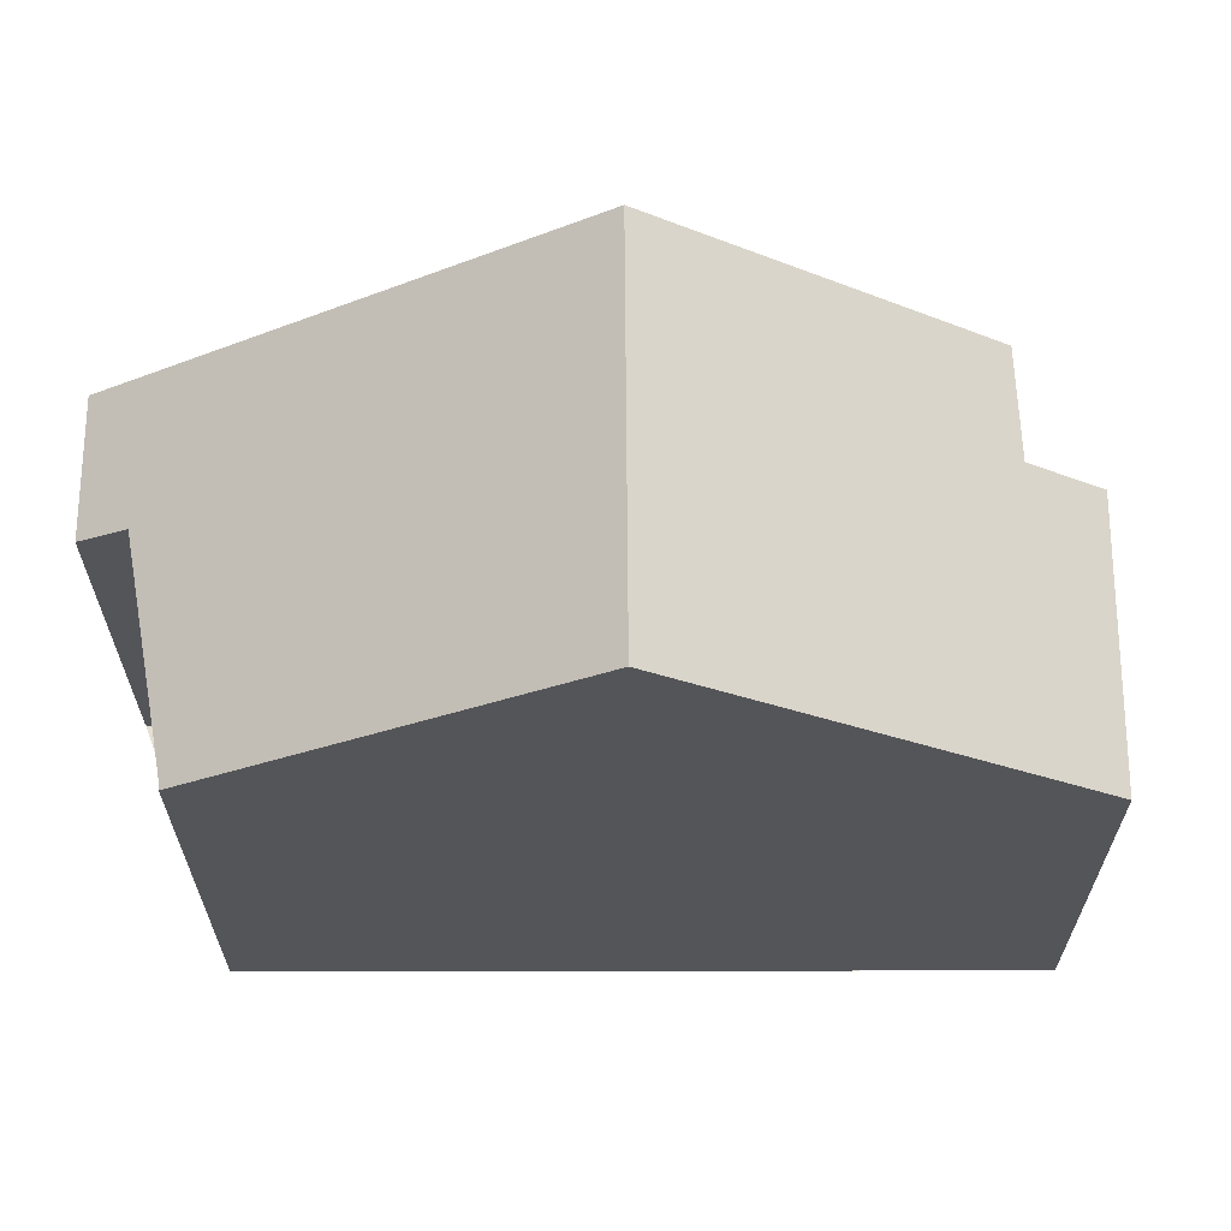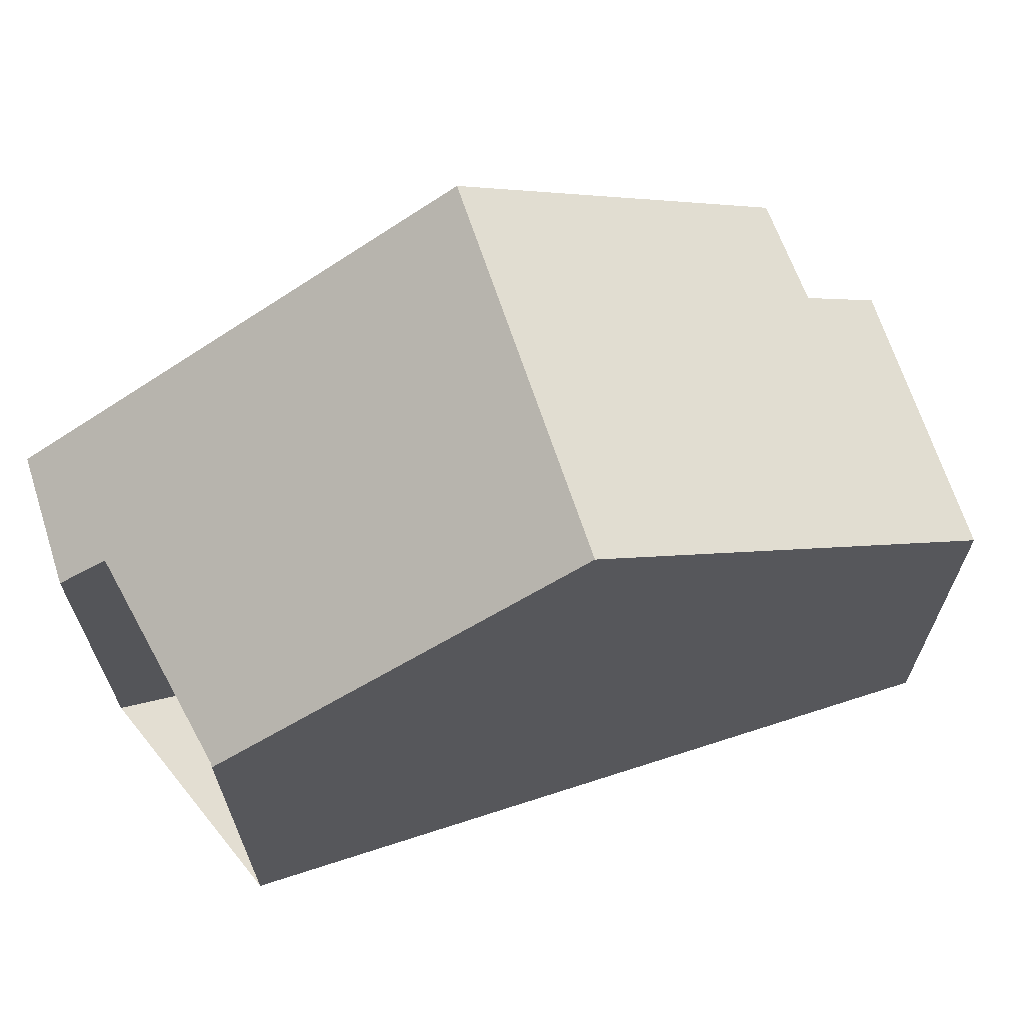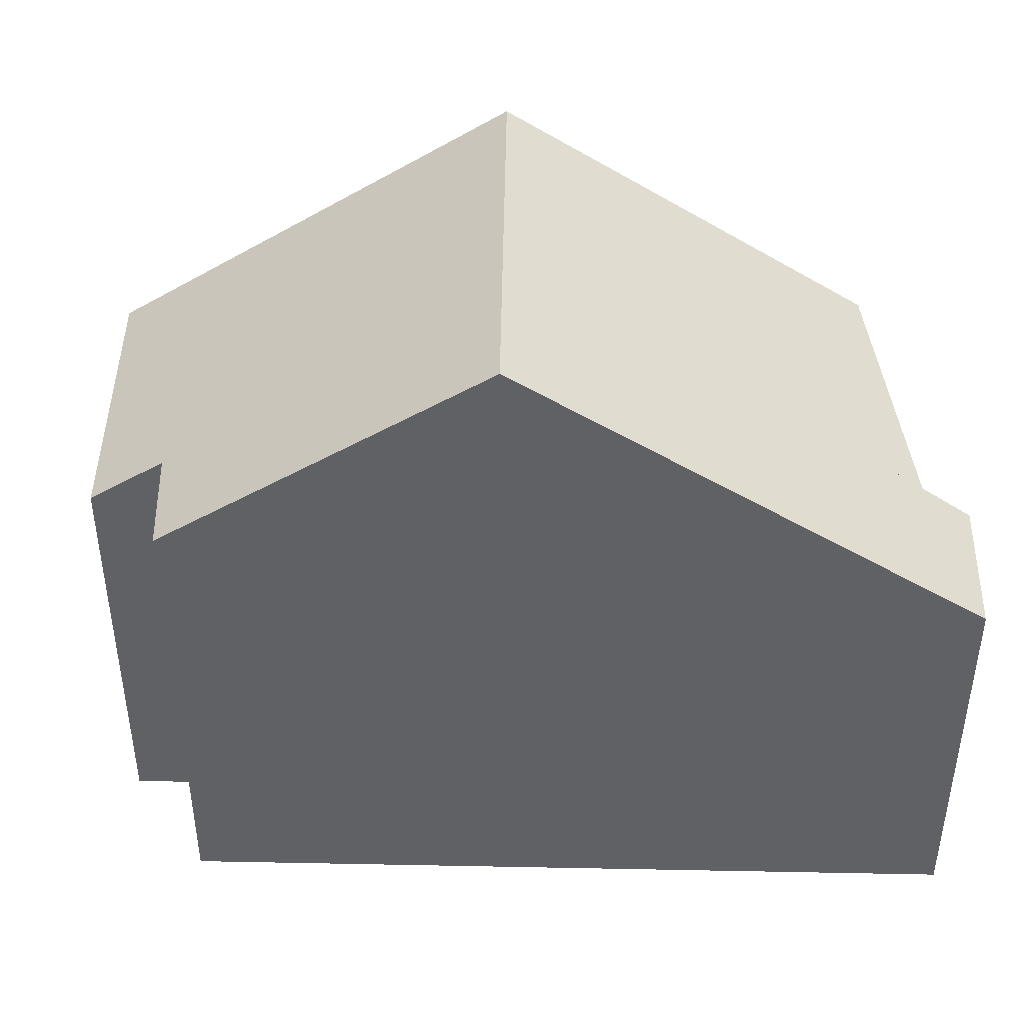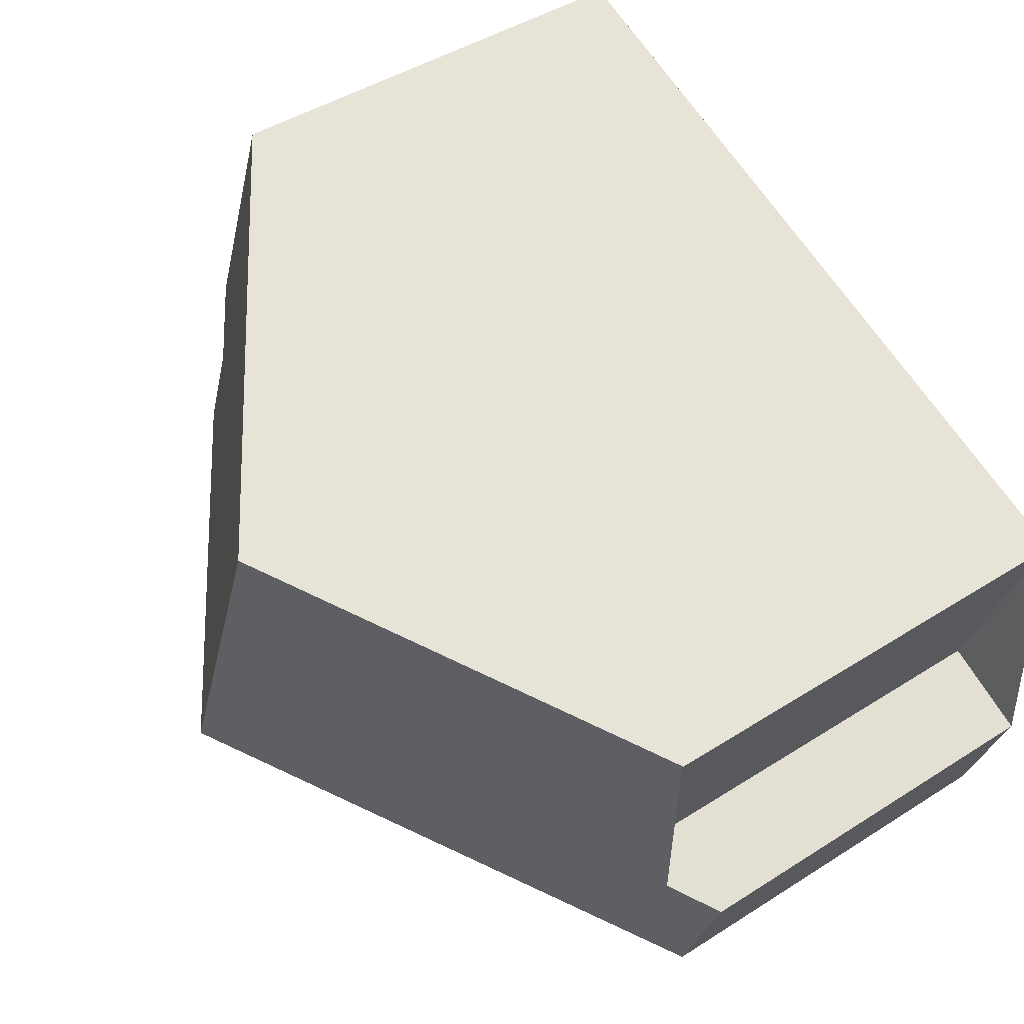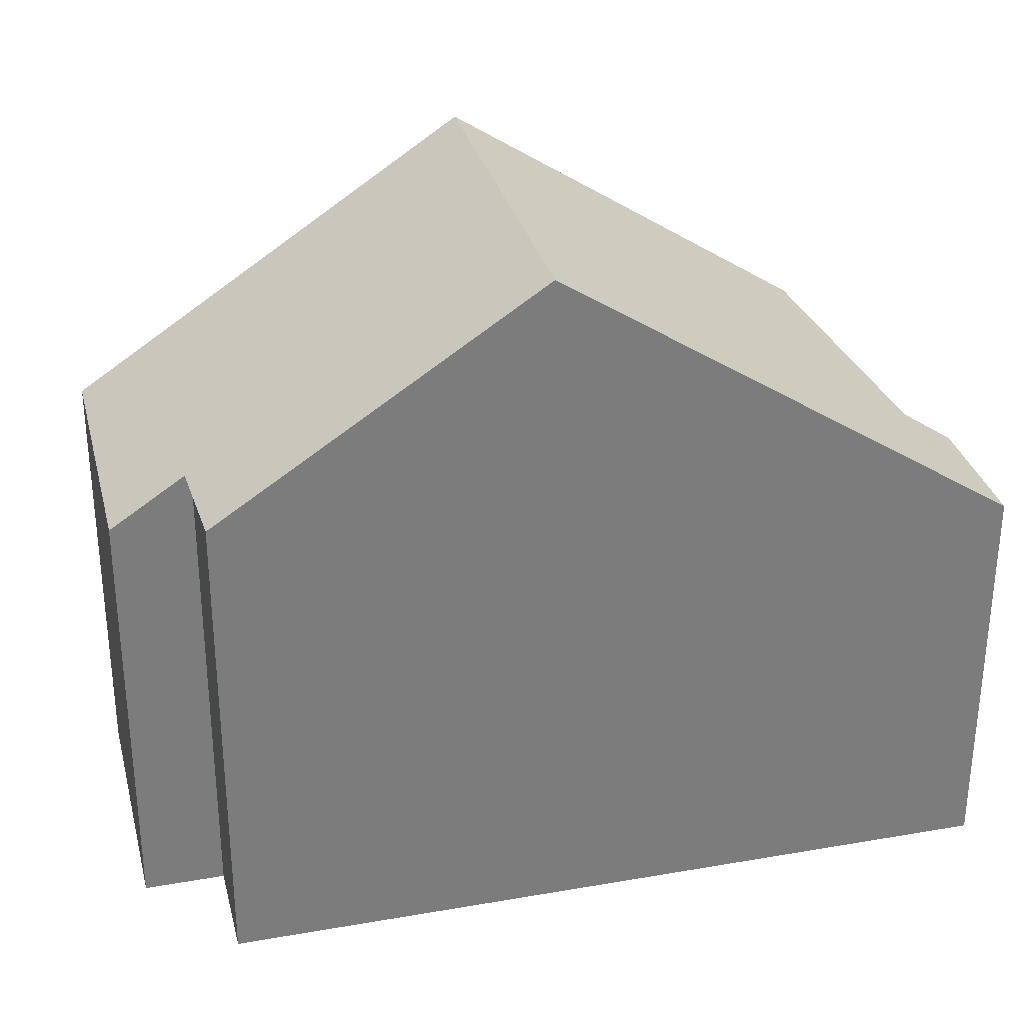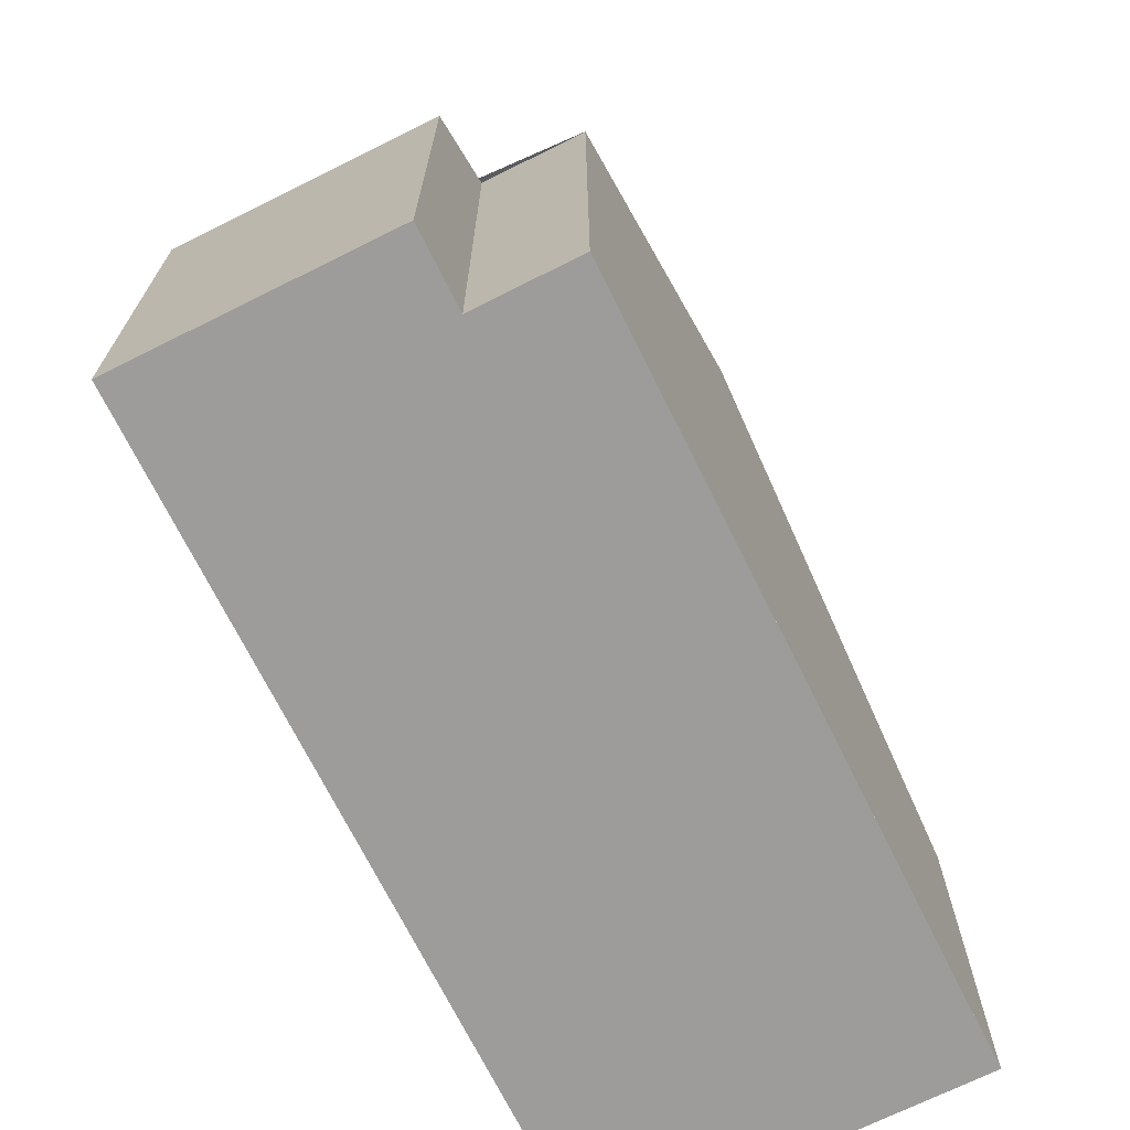
<metadata>
{"format":"obj","ext":"obj","renderer":"f3d","projection":"perspective","resolution":1024,"background":"white","views":[{"elev":65.2,"azim":159.9,"up":"+Z"},{"elev":67.5,"azim":142.0,"up":"+Z"},{"elev":44.7,"azim":-18.9,"up":"+Z"},{"elev":44.6,"azim":53.4,"up":"+Y"},{"elev":31.5,"azim":-34.1,"up":"+Z"},{"elev":-70.2,"azim":-83.8,"up":"+Z"}]}
</metadata>
<code>
v -923.2 -1163 5.711
v -924.2 -1166 5.726
v -923.1 -1167 4.948
v -923.7 -1168 4.956
v -932.1 -1160 5.424
v -932.8 -1165 6.037
v -932.3 -1164 6.053
v -933.3 -1163 5.395
v -927.4 -1162 8.68
v -929 -1166 8.669
v -924.3 -1168 5.357
v -923.7 -1166 5.35
v -924.3 -1168 5.357
v -929 -1166 8.669
v -923.7 -1168 4.956
v -923.2 -1163 5.711
v -927.4 -1162 8.68
v -929 -1166 8.669
v -927.4 -1162 8.68
v -929 -1166 8.669
v -932.8 -1165 6.038
v -927.4 -1162 8.68
v -932.1 -1160 5.424
v -932 -1160 5.471
v -932 -1160 5.471
v -933.2 -1163 5.443
v -931.4 -1160 5.92
v -931.4 -1160 5.921
v -932.6 -1164 5.892
v -923.2 -1163 5.711
v -923.2 -1163 5.711
v -923.2 -1163 0
v -923.2 -1163 0
v -923.7 -1166 5.35
v -924.2 -1166 5.726
v -924.2 -1166 0
v -923.7 -1166 0
v -923.7 -1168 4.956
v -923.1 -1167 4.948
v -923.1 -1167 0
v -923.7 -1168 0
v -924.3 -1168 5.357
v -923.7 -1168 4.956
v -923.7 -1168 0
v -924.3 -1168 0
v -932 -1160 5.471
v -932.1 -1160 5.424
v -932.1 -1160 0
v -932 -1160 -8.882e-16
v -932.8 -1165 6.038
v -932.8 -1165 6.037
v -932.8 -1165 0
v -932.8 -1165 0
v -932.6 -1164 5.892
v -932.3 -1164 6.053
v -932.3 -1164 -8.882e-16
v -932.6 -1164 0
v -932.1 -1160 5.424
v -933.3 -1163 5.395
v -933.3 -1163 0
v -932.1 -1160 0
v -923.2 -1163 5.711
v -927.4 -1162 8.68
v -927.4 -1162 0
v -923.2 -1163 0
v -929 -1166 8.669
v -924.3 -1168 5.357
v -924.3 -1168 0
v -929 -1166 0
v -923.1 -1167 4.948
v -923.7 -1166 5.35
v -923.7 -1166 0
v -923.1 -1167 0
v -923.7 -1168 4.956
v -923.7 -1168 4.956
v -923.7 -1168 0
v -923.7 -1168 0
v -924.2 -1166 5.726
v -923.2 -1163 5.711
v -923.2 -1163 0
v -924.2 -1166 0
v -932.8 -1165 6.037
v -929 -1166 8.669
v -929 -1166 0
v -932.8 -1165 0
v -932.3 -1164 6.053
v -932.8 -1165 6.038
v -932.8 -1165 0
v -932.3 -1164 -8.882e-16
v -932.1 -1160 5.424
v -932.1 -1160 5.424
v -932.1 -1160 0
v -932.1 -1160 0
v -931.4 -1160 5.921
v -932 -1160 5.471
v -932 -1160 -8.882e-16
v -931.4 -1160 0
v -933.3 -1163 5.395
v -933.2 -1163 5.443
v -933.2 -1163 0
v -933.3 -1163 0
v -927.4 -1162 8.68
v -931.4 -1160 5.921
v -931.4 -1160 0
v -927.4 -1162 0
v -933.2 -1163 5.443
v -932.6 -1164 5.892
v -932.6 -1164 0
v -933.2 -1163 0
v -932.1 -1160 0
v -923.2 -1163 0
v -924.2 -1166 0
v -923.1 -1167 0
v -923.7 -1168 0
v -932.8 -1165 0
v -932.3 -1164 0
v -933.3 -1163 0
f 13 12 3 15
f 17 9 1 16
f 13 11 10 14
f 15 4 11 13
f 16 2 12 13 14 17
f 28 19 22 27
f 20 18 6 21
f 27 22 20 21 7 29
f 24 23 5 25
f 26 8 23 24
f 27 24 25 28
f 29 26 24 27
f 31 32 33 30
f 35 36 37 34
f 39 40 41 38
f 43 44 45 42
f 47 48 49 46
f 51 52 53 50
f 55 56 57 54
f 59 60 61 58
f 63 64 65 62
f 67 68 69 66
f 71 72 73 70
f 75 76 77 74
f 79 80 81 78
f 83 84 85 82
f 87 88 89 86
f 91 92 93 90
f 95 96 97 94
f 99 100 101 98
f 103 104 105 102
f 107 108 109 106
f 111 112 113 114 115 116 117 110

</code>
